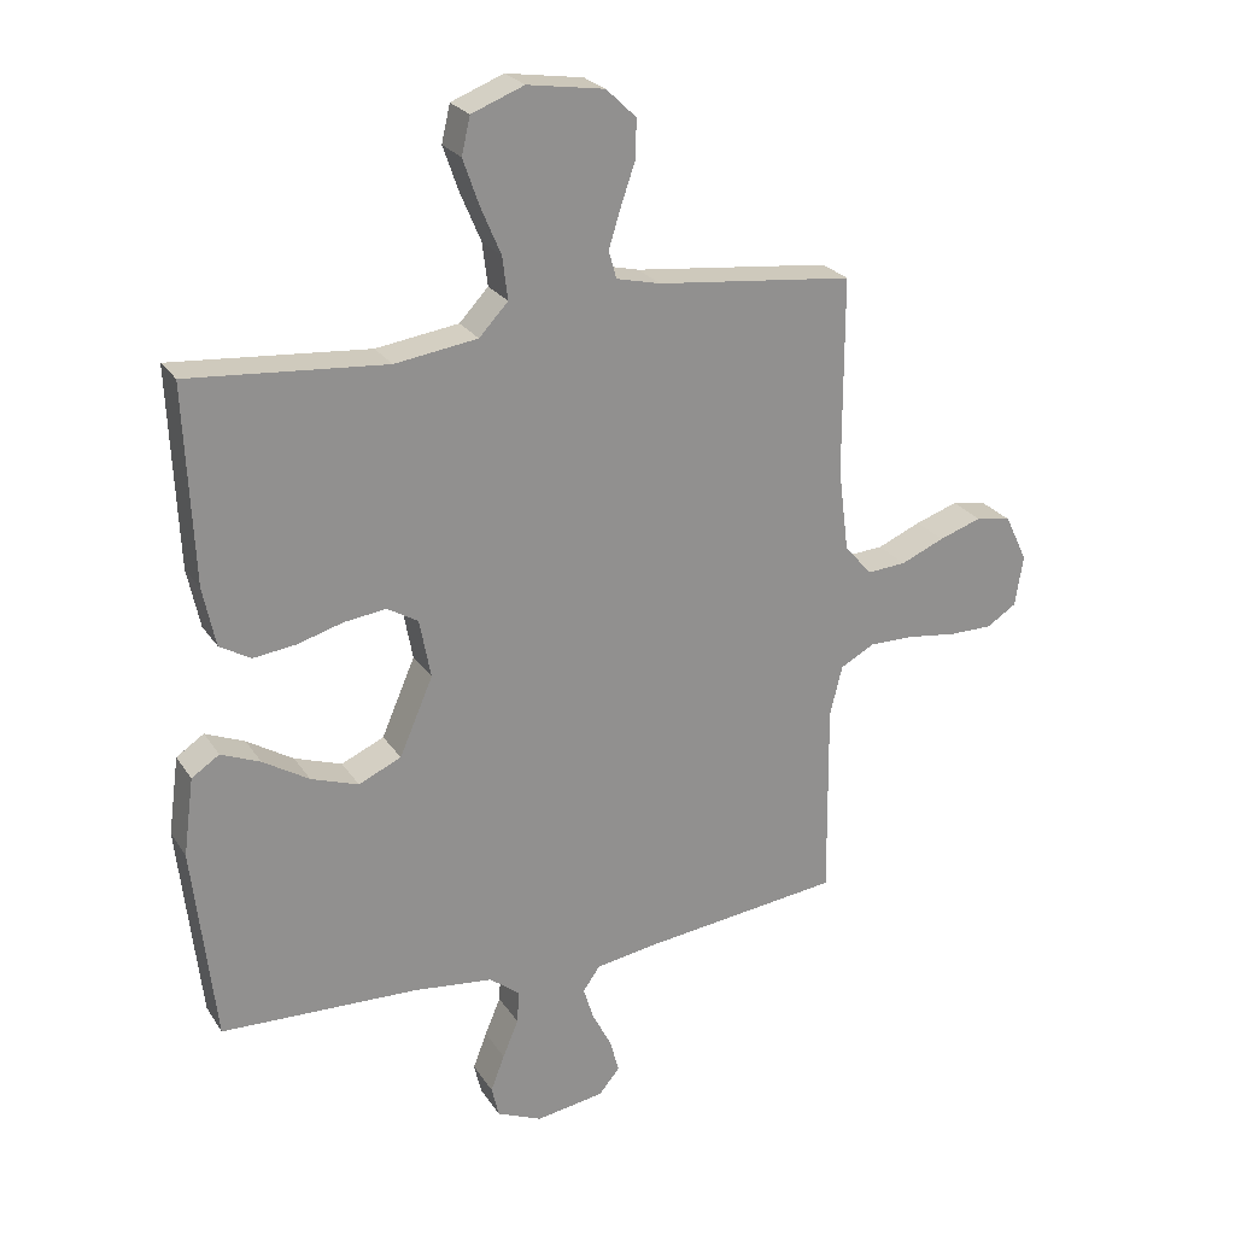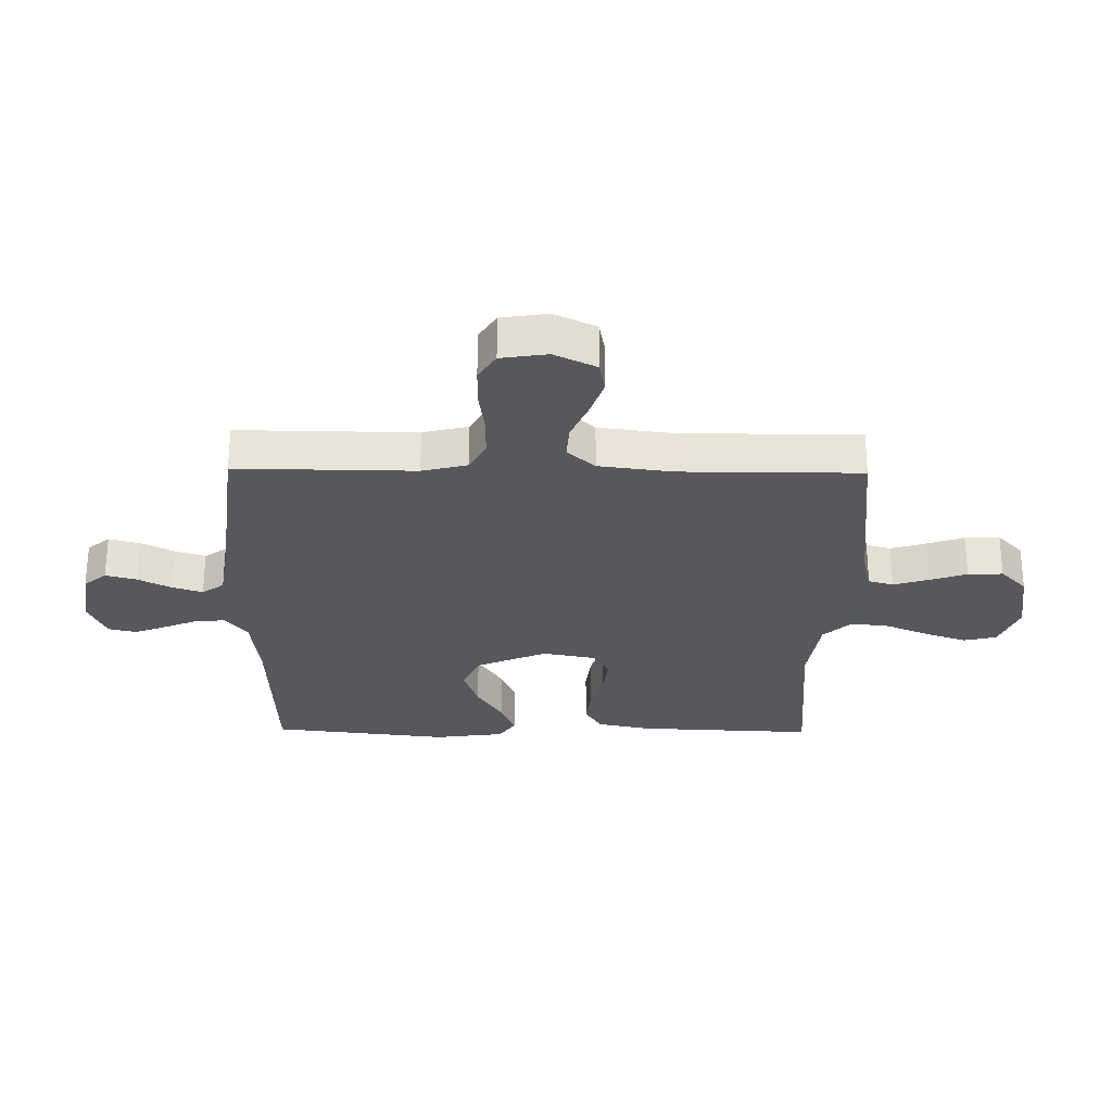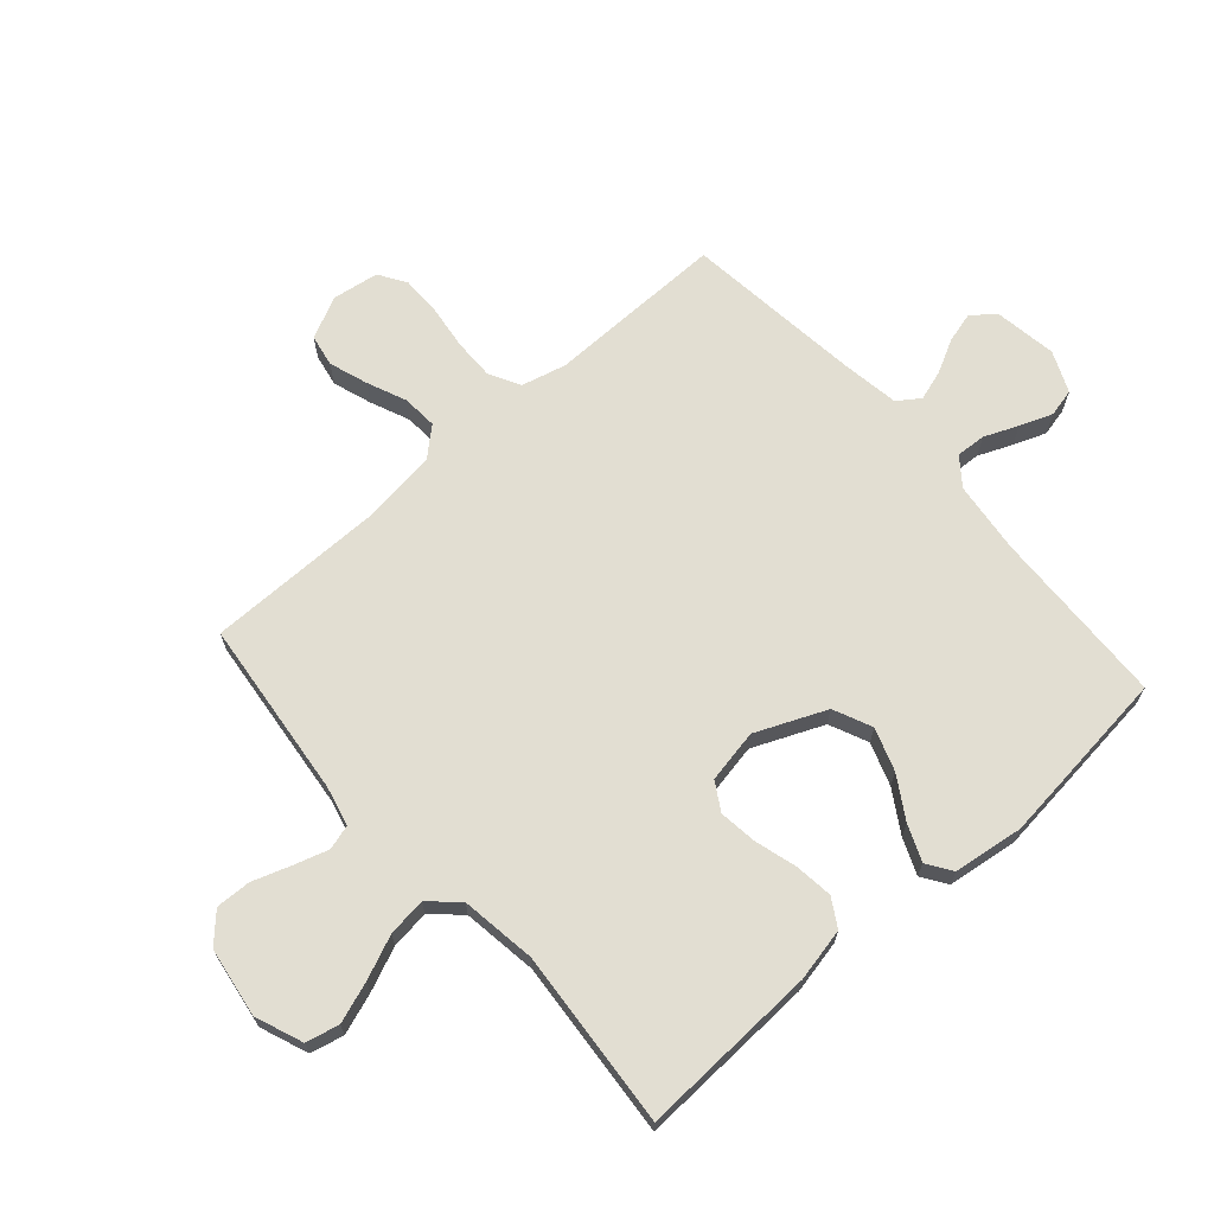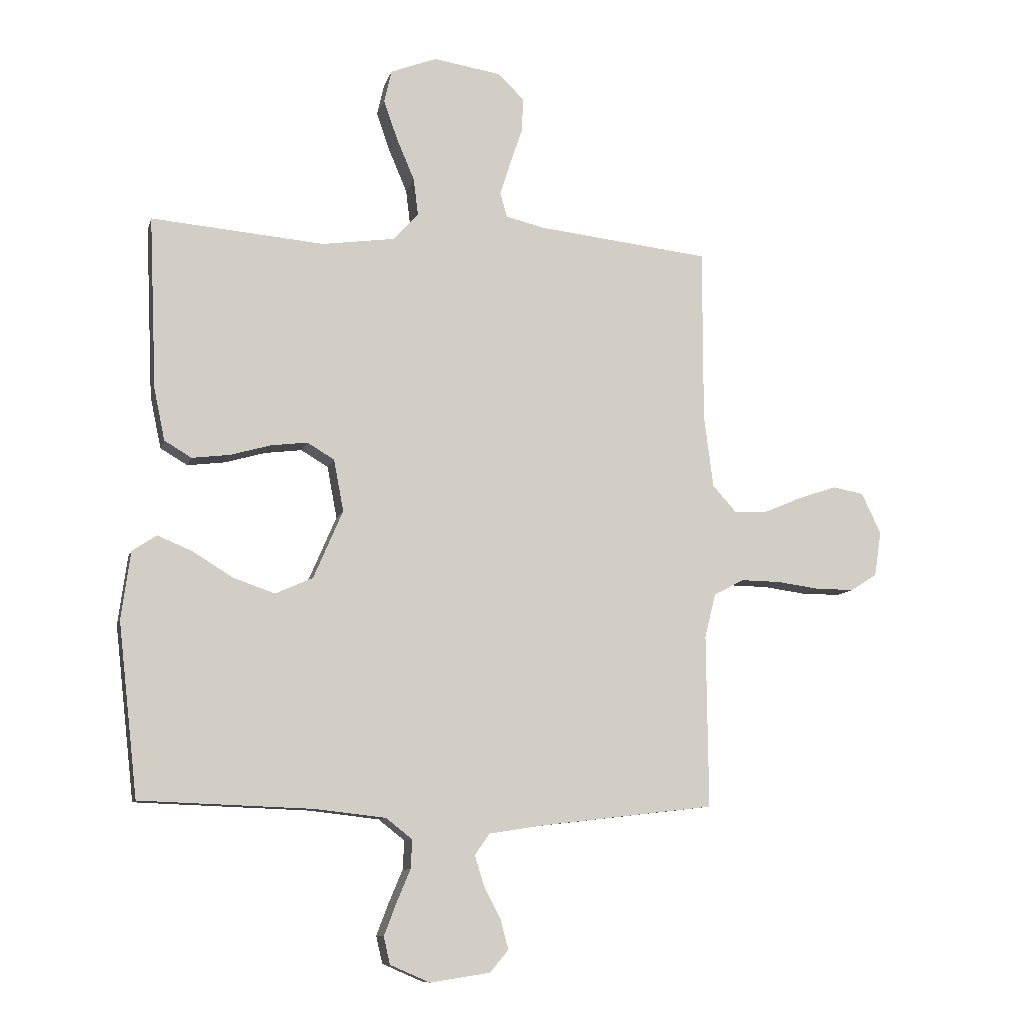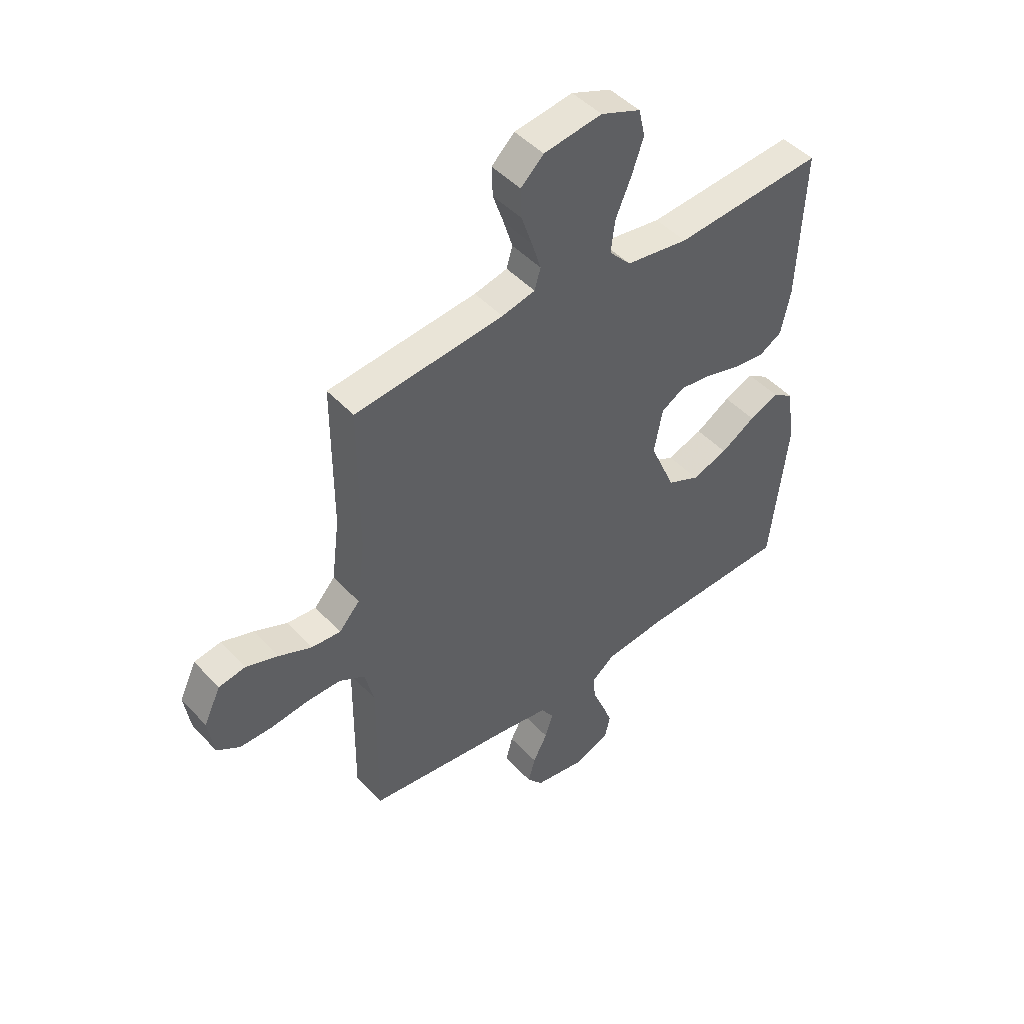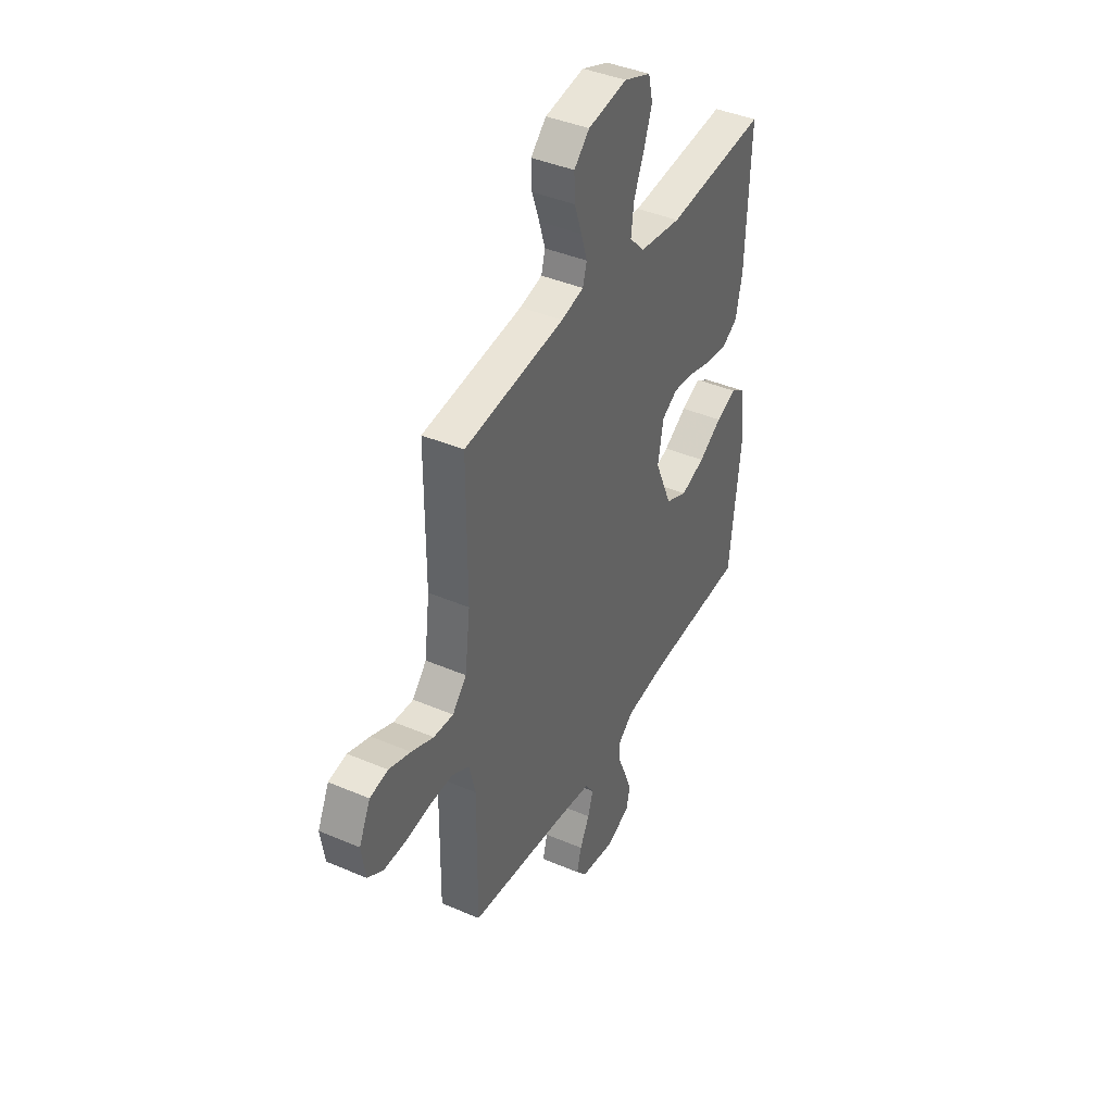
<metadata>
{"format":"obj","ext":"obj","renderer":"f3d","projection":"perspective","resolution":1024,"background":"white","views":[{"elev":24.6,"azim":154.6,"up":"+Z"},{"elev":-28.0,"azim":-90.8,"up":"+Y"},{"elev":68.0,"azim":48.6,"up":"+Y"},{"elev":-9.6,"azim":166.2,"up":"+Z"},{"elev":46.5,"azim":-39.9,"up":"+Z"},{"elev":41.0,"azim":-62.5,"up":"+Z"}]}
</metadata>
<code>
v -0.5 0.07 -0.5
v -0.497 0.07 -0.2
v -0.516 0.07 -0.124
v -0.568 0.07 -0.096
v -0.637 0.07 -0.097
v -0.712 0.07 -0.107
v -0.778 0.07 -0.107
v -0.824 0.07 -0.078
v -0.836 0.07 0
v -0.802 0.07 0.071
v -0.748 0.07 0.081
v -0.683 0.07 0.059
v -0.617 0.07 0.031
v -0.558 0.07 0.027
v -0.516 0.07 0.074
v -0.5 0.07 0.2
v -0.5 0.07 0.5
v -0.2 0.07 0.533
v -0.133 0.07 0.549
v -0.121 0.07 0.591
v -0.139 0.07 0.649
v -0.161 0.07 0.713
v -0.163 0.07 0.772
v -0.117 0.07 0.816
v 0 0.07 0.834
v 0.08 0.07 0.803
v 0.093 0.07 0.747
v 0.069 0.07 0.678
v 0.038 0.07 0.605
v 0.03 0.07 0.54
v 0.074 0.07 0.493
v 0.2 0.07 0.475
v 0.5 0.07 0.5
v 0.487 0.07 0.2
v 0.468 0.07 0.11
v 0.421 0.07 0.082
v 0.356 0.07 0.09
v 0.286 0.07 0.11
v 0.222 0.07 0.118
v 0.175 0.07 0.09
v 0.158 0.07 0
v 0.209 0.07 -0.118
v 0.274 0.07 -0.147
v 0.346 0.07 -0.122
v 0.416 0.07 -0.079
v 0.476 0.07 -0.054
v 0.518 0.07 -0.082
v 0.534 0.07 -0.2
v 0.5 0.07 -0.5
v 0.2 0.07 -0.511
v 0.078 0.07 -0.525
v 0.032 0.07 -0.561
v 0.035 0.07 -0.611
v 0.059 0.07 -0.668
v 0.08 0.07 -0.723
v 0.069 0.07 -0.77
v 0 0.07 -0.8
v -0.104 0.07 -0.784
v -0.136 0.07 -0.746
v -0.122 0.07 -0.694
v -0.093 0.07 -0.638
v -0.077 0.07 -0.587
v -0.103 0.07 -0.55
v -0.2 0.07 -0.535
v -0.5 0 -0.5
v -0.497 0 -0.2
v -0.516 0 -0.124
v -0.568 0 -0.096
v -0.637 0 -0.097
v -0.712 0 -0.107
v -0.778 0 -0.107
v -0.824 0 -0.078
v -0.836 0 0
v -0.802 0 0.071
v -0.748 0 0.081
v -0.683 0 0.059
v -0.617 0 0.031
v -0.558 0 0.027
v -0.516 0 0.074
v -0.5 0 0.2
v -0.5 0 0.5
v -0.2 0 0.533
v -0.133 0 0.549
v -0.121 0 0.591
v -0.139 0 0.649
v -0.161 0 0.713
v -0.163 0 0.772
v -0.117 0 0.816
v 0 0 0.834
v 0.08 0 0.803
v 0.093 0 0.747
v 0.069 0 0.678
v 0.038 0 0.605
v 0.03 0 0.54
v 0.074 0 0.493
v 0.2 0 0.475
v 0.5 0 0.5
v 0.487 0 0.2
v 0.468 0 0.11
v 0.421 0 0.082
v 0.356 0 0.09
v 0.286 0 0.11
v 0.222 0 0.118
v 0.175 0 0.09
v 0.158 0 0
v 0.209 0 -0.118
v 0.274 0 -0.147
v 0.346 0 -0.122
v 0.416 0 -0.079
v 0.476 0 -0.054
v 0.518 0 -0.082
v 0.534 0 -0.2
v 0.5 0 -0.5
v 0.2 0 -0.511
v 0.078 0 -0.525
v 0.032 0 -0.561
v 0.035 0 -0.611
v 0.059 0 -0.668
v 0.08 0 -0.723
v 0.069 0 -0.77
v 0 0 -0.8
v -0.104 0 -0.784
v -0.136 0 -0.746
v -0.122 0 -0.694
v -0.093 0 -0.638
v -0.077 0 -0.587
v -0.103 0 -0.55
v -0.2 0 -0.535
f 58 59 60 61
f 58 61 62
f 57 58 62
f 56 57 62
f 53 54 55 56
f 53 56 62 63
f 47 48 49 50
f 47 50 51
f 44 45 46 47
f 43 44 47 51
f 42 43 51 52
f 35 36 37 38
f 35 38 39
f 32 33 34 35
f 31 32 35 39
f 30 31 39 40
f 26 27 28 29
f 24 25 26 29
f 24 29 30
f 21 22 23 24
f 20 21 24 30
f 19 20 30 40
f 16 17 18
f 15 16 18 19
f 10 11 12 13
f 8 9 10 13
f 8 13 14
f 5 6 7 8
f 4 5 8 14
f 3 4 14 15
f 64 1 2
f 63 64 2 3
f 52 53 63 3
f 41 42 52 3
f 19 40 41
f 3 15 19 41
f 125 124 123 122
f 126 125 122
f 126 122 121
f 126 121 120
f 120 119 118 117
f 127 126 120 117
f 114 113 112 111
f 115 114 111
f 111 110 109 108
f 115 111 108 107
f 116 115 107 106
f 102 101 100 99
f 103 102 99
f 99 98 97 96
f 103 99 96 95
f 104 103 95 94
f 93 92 91 90
f 93 90 89 88
f 94 93 88
f 88 87 86 85
f 94 88 85 84
f 104 94 84 83
f 82 81 80
f 83 82 80 79
f 77 76 75 74
f 77 74 73 72
f 78 77 72
f 72 71 70 69
f 78 72 69 68
f 79 78 68 67
f 66 65 128
f 67 66 128 127
f 67 127 117 116
f 67 116 106 105
f 105 104 83
f 105 83 79 67
f 1 65 66 2
f 2 66 67 3
f 3 67 68 4
f 4 68 69 5
f 5 69 70 6
f 6 70 71 7
f 7 71 72 8
f 8 72 73 9
f 9 73 74 10
f 10 74 75 11
f 11 75 76 12
f 12 76 77 13
f 13 77 78 14
f 14 78 79 15
f 15 79 80 16
f 16 80 81 17
f 17 81 82 18
f 18 82 83 19
f 19 83 84 20
f 20 84 85 21
f 21 85 86 22
f 22 86 87 23
f 23 87 88 24
f 24 88 89 25
f 25 89 90 26
f 26 90 91 27
f 27 91 92 28
f 28 92 93 29
f 29 93 94 30
f 30 94 95 31
f 31 95 96 32
f 32 96 97 33
f 33 97 98 34
f 34 98 99 35
f 35 99 100 36
f 36 100 101 37
f 37 101 102 38
f 38 102 103 39
f 39 103 104 40
f 40 104 105 41
f 41 105 106 42
f 42 106 107 43
f 43 107 108 44
f 44 108 109 45
f 45 109 110 46
f 46 110 111 47
f 47 111 112 48
f 48 112 113 49
f 49 113 114 50
f 50 114 115 51
f 51 115 116 52
f 52 116 117 53
f 53 117 118 54
f 54 118 119 55
f 55 119 120 56
f 56 120 121 57
f 57 121 122 58
f 58 122 123 59
f 59 123 124 60
f 60 124 125 61
f 61 125 126 62
f 62 126 127 63
f 63 127 128 64
f 64 128 65 1

</code>
